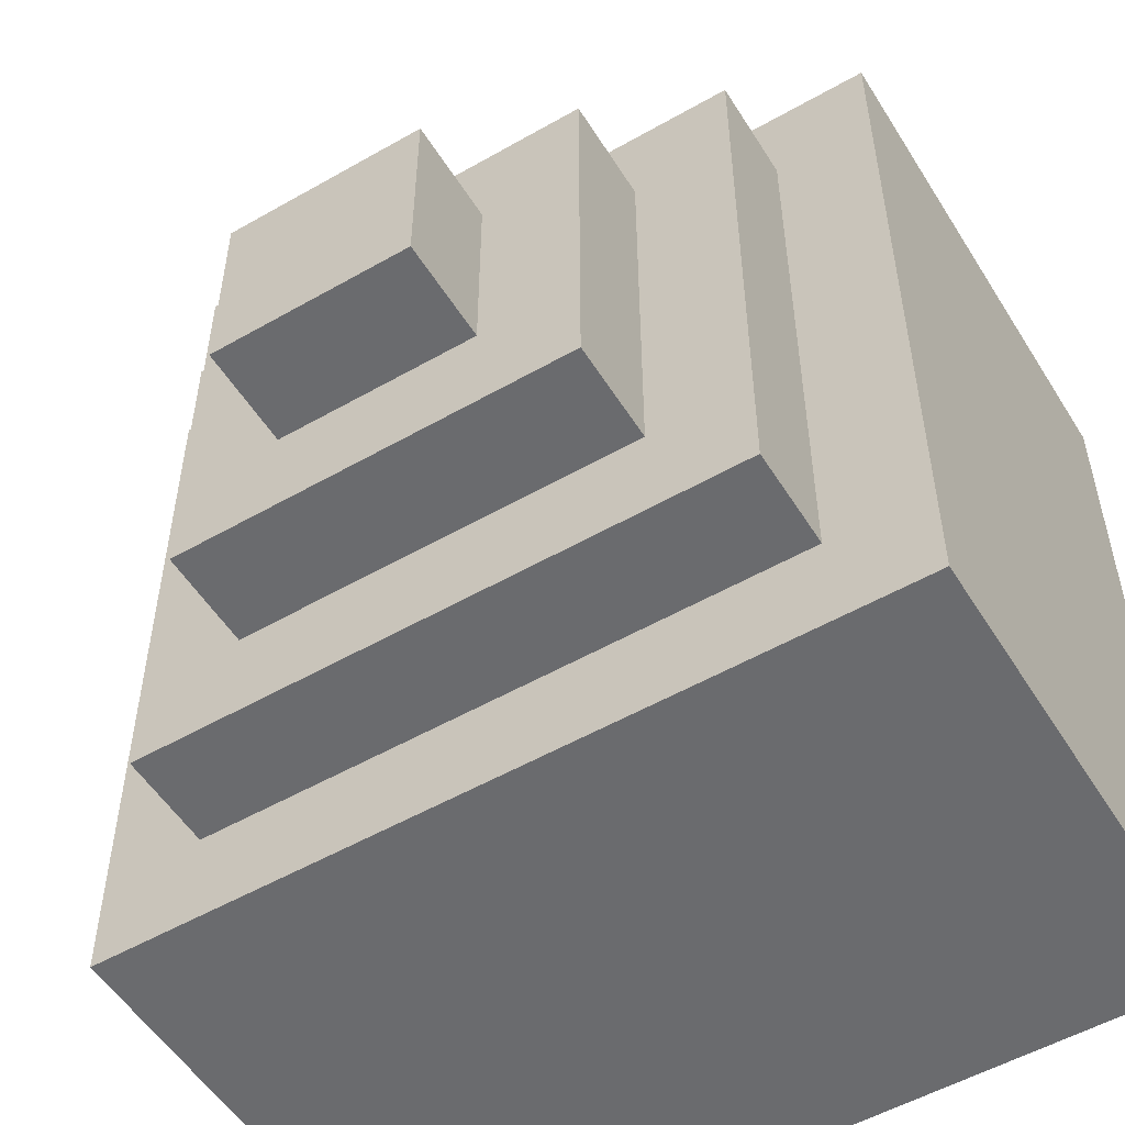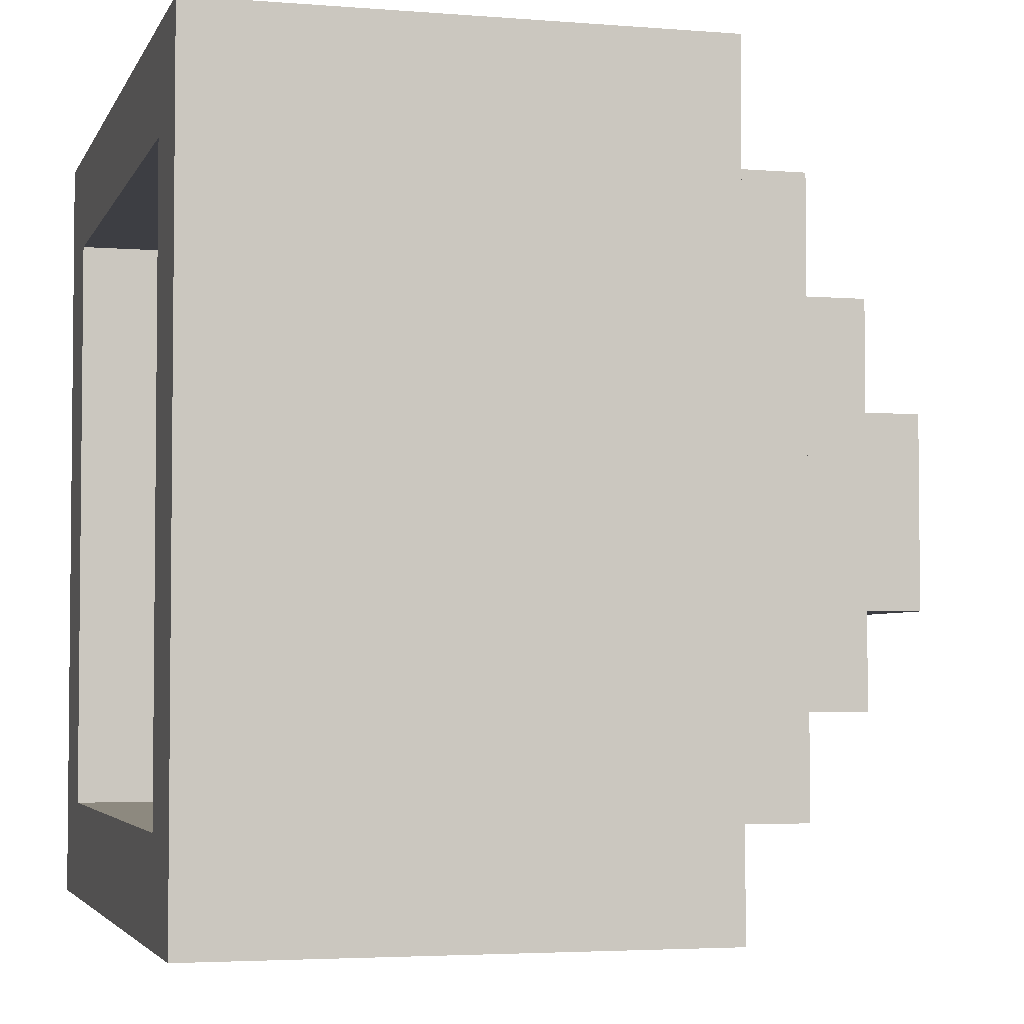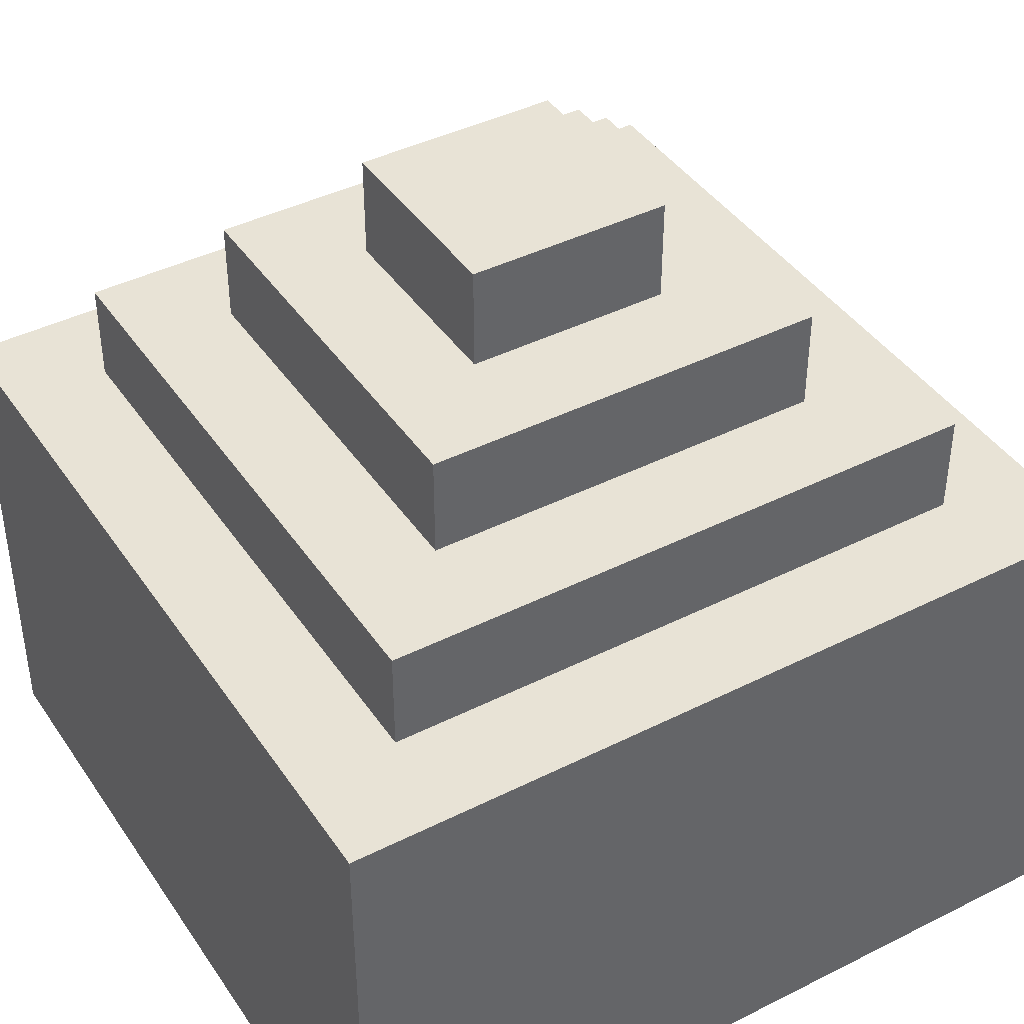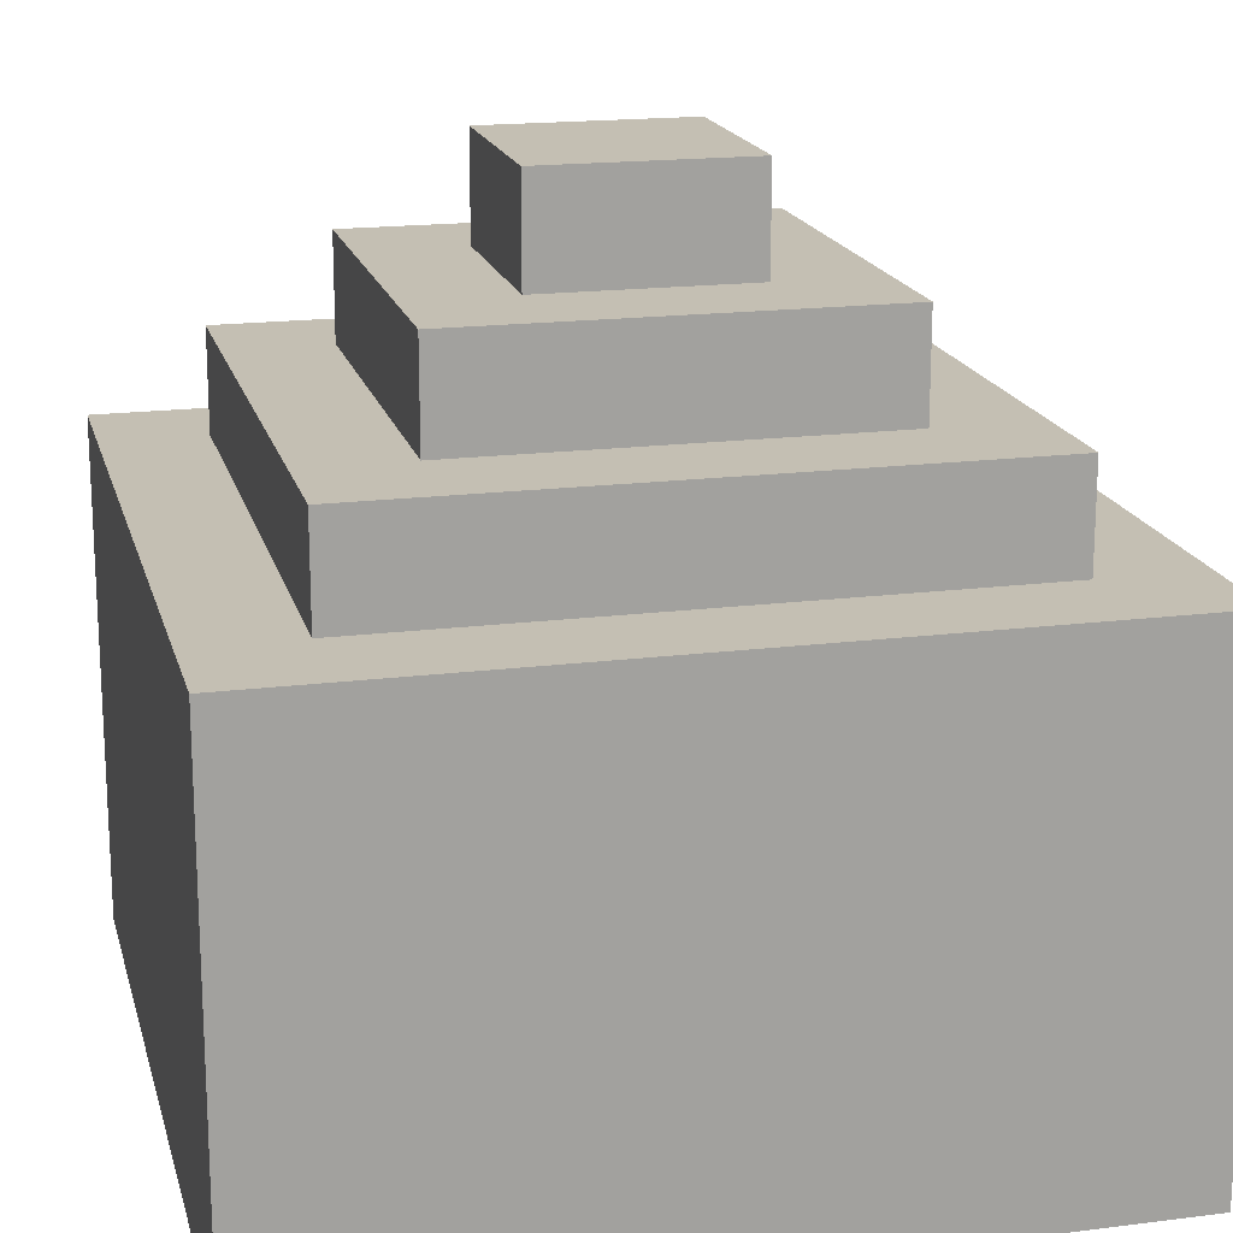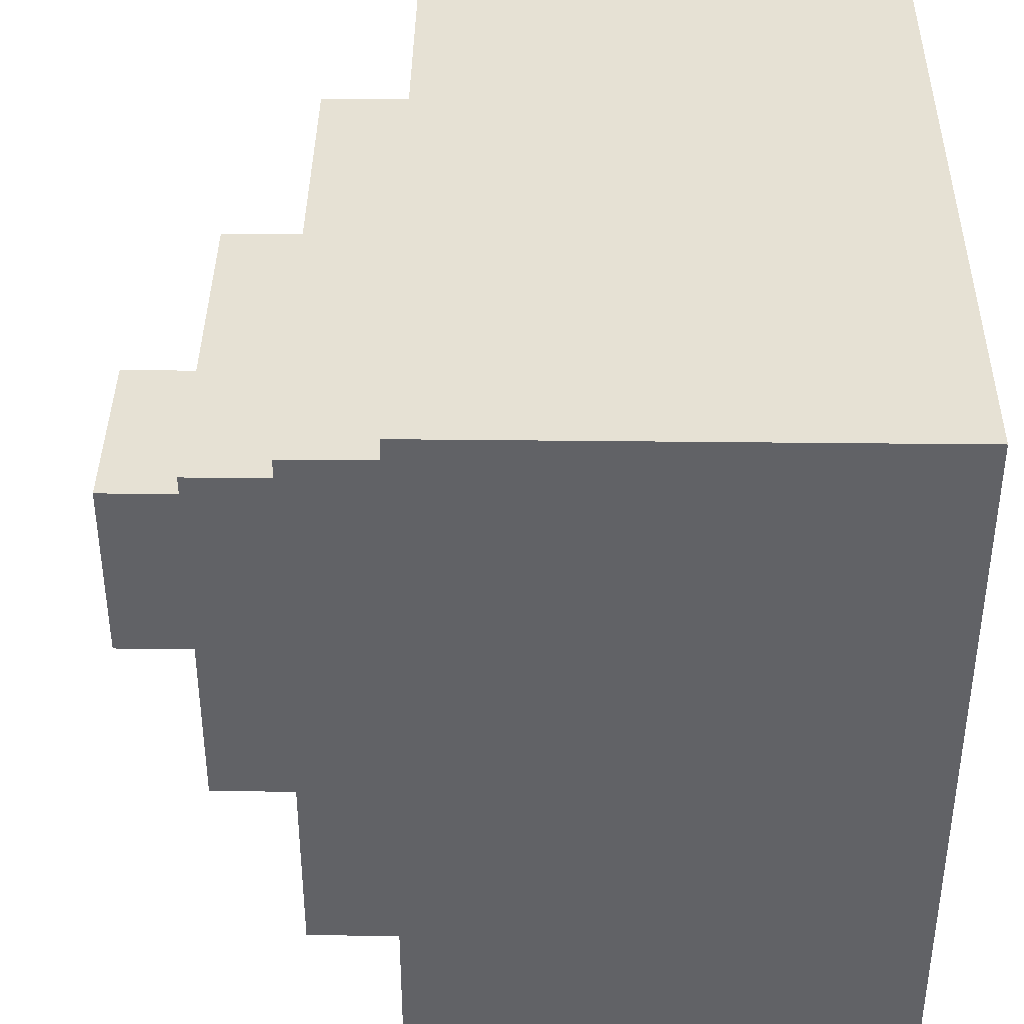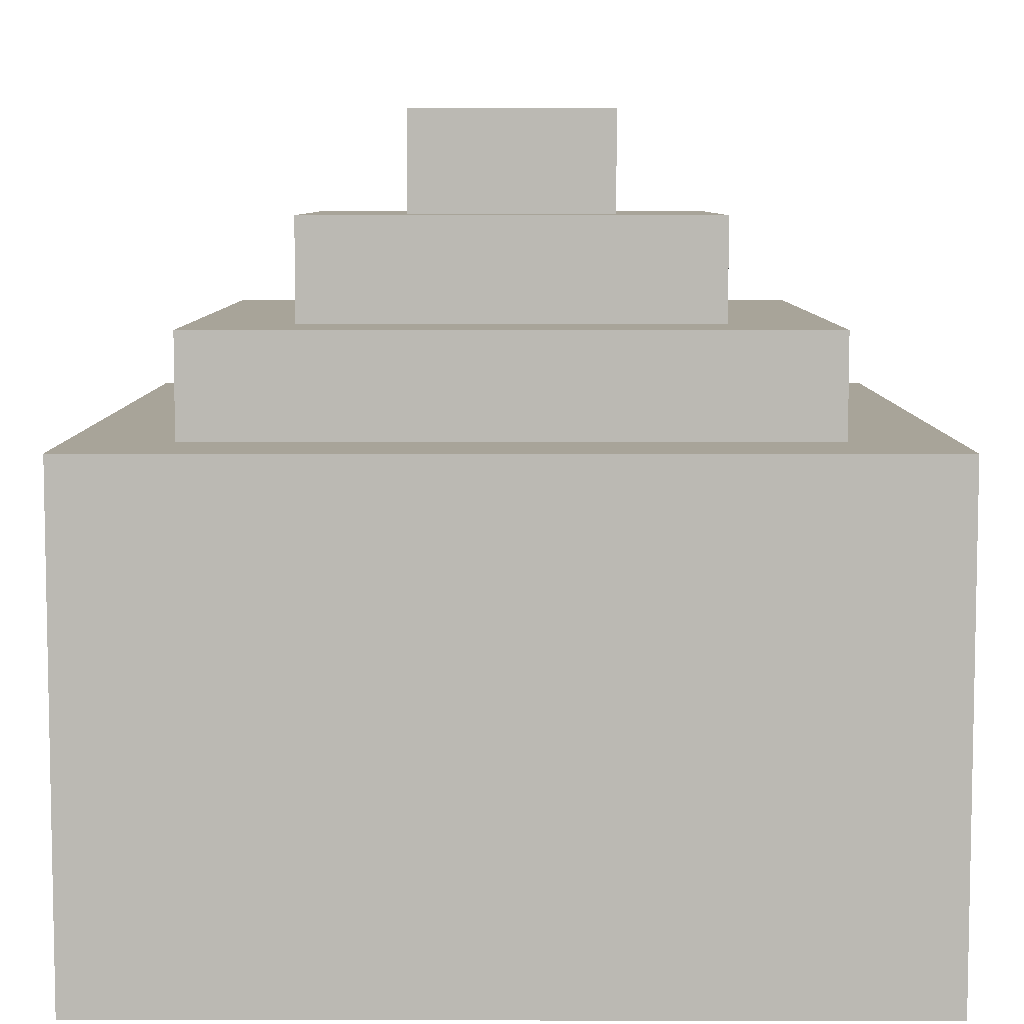
<metadata>
{"format":"obj","ext":"obj","renderer":"f3d","projection":"perspective","resolution":1024,"background":"white","views":[{"elev":-53.4,"azim":-148.6,"up":"+Z"},{"elev":-3.7,"azim":74.7,"up":"+Z"},{"elev":41.8,"azim":-31.2,"up":"+Y"},{"elev":17.8,"azim":-13.9,"up":"+Y"},{"elev":39.2,"azim":-89.2,"up":"+Z"},{"elev":7.1,"azim":90.1,"up":"+Y"}]}
</metadata>
<code>
o
v 0 0.4 0
v 0 0.4 -0.8
v 0 0.8 0
v 0 0.8 -0.8
v 0 0.9 0
v 0 0.9 -0.8
v 0.1 0.9 -0.1
v 0.1 0.9 -0.7
v 0.1 1 -0.1
v 0.1 1 -0.7
v 0.2 1 -0.2
v 0.2 1 -0.6
v 0.2 1.1 -0.2
v 0.2 1.1 -0.6
v 0.3 1.1 -0.3
v 0.3 1.1 -0.5
v 0.3 1.2 -0.3
v 0.3 1.2 -0.5
v 0.7 0.4 -0.1
v 0.7 0.4 -0.7
v 0.7 0.7 -0.1
v 0.7 0.8 -0.1
v 0.7 0.8 -0.7
v 0.1 0.4 -0.1
v 0.1 0.4 -0.7
v 0.1 0.8 -0.1
v 0.1 0.8 -0.7
v 0.5 1.1 -0.3
v 0.5 1.1 -0.5
v 0.5 1.2 -0.3
v 0.5 1.2 -0.5
v 0.6 1 -0.2
v 0.6 1 -0.6
v 0.6 1.1 -0.2
v 0.6 1.1 -0.6
v 0.7 0.9 -0.1
v 0.7 0.9 -0.7
v 0.7 1 -0.1
v 0.7 1 -0.7
v 0.8 0.4 0
v 0.8 0.4 -0.8
v 0.8 0.8 0
v 0.8 0.8 -0.8
v 0.8 0.9 0
v 0.8 0.9 -0.8
v 0 0.4 0
v 0 0.8 0
v 0 0.9 0
v 0.2 0.7 0
v 0.2 0.8 0
v 0.3 0.4 0
v 0.3 0.6 0
v 0.3 0.7 0
v 0.3 0.8 0
v 0.4 0.4 0
v 0.4 0.6 0
v 0.6 0.7 0
v 0.6 0.8 0
v 0.7 0.7 0
v 0.7 0.8 0
v 0.8 0.4 0
v 0.8 0.8 0
v 0.8 0.9 0
v 0.1 0.9 -0.1
v 0.1 1 -0.1
v 0.7 0.9 -0.1
v 0.7 1 -0.1
v 0.2 1 -0.2
v 0.2 1.1 -0.2
v 0.6 1 -0.2
v 0.6 1.1 -0.2
v 0.3 1.1 -0.3
v 0.3 1.2 -0.3
v 0.5 1.1 -0.3
v 0.5 1.2 -0.3
v 0.1 0.4 -0.7
v 0.1 0.8 -0.7
v 0.7 0.4 -0.7
v 0.7 0.8 -0.7
v 0.1 0.4 -0.1
v 0.1 0.8 -0.1
v 0.2 0.7 -0.1
v 0.2 0.8 -0.1
v 0.3 0.4 -0.1
v 0.3 0.6 -0.1
v 0.3 0.7 -0.1
v 0.3 0.8 -0.1
v 0.4 0.4 -0.1
v 0.4 0.6 -0.1
v 0.6 0.7 -0.1
v 0.6 0.8 -0.1
v 0.7 0.4 -0.1
v 0.7 0.7 -0.1
v 0.7 0.8 -0.1
v 0.3 1.1 -0.5
v 0.3 1.2 -0.5
v 0.5 1.1 -0.5
v 0.5 1.2 -0.5
v 0.2 1 -0.6
v 0.2 1.1 -0.6
v 0.6 1 -0.6
v 0.6 1.1 -0.6
v 0.1 0.9 -0.7
v 0.1 1 -0.7
v 0.7 0.9 -0.7
v 0.7 1 -0.7
v 0 0.4 -0.8
v 0 0.8 -0.8
v 0 0.9 -0.8
v 0.8 0.4 -0.8
v 0.8 0.8 -0.8
v 0.8 0.9 -0.8
v 0 0.4 0
v 0.3 0.4 0
v 0.4 0.4 0
v 0.8 0.4 0
v 0.1 0.4 -0.1
v 0.3 0.4 -0.1
v 0.4 0.4 -0.1
v 0.7 0.4 -0.1
v 0.1 0.4 -0.7
v 0.7 0.4 -0.7
v 0 0.4 -0.8
v 0.8 0.4 -0.8
v 0.1 0.8 -0.1
v 0.2 0.8 -0.1
v 0.3 0.8 -0.1
v 0.6 0.8 -0.1
v 0.7 0.8 -0.1
v 0.1 0.8 -0.7
v 0.7 0.8 -0.7
v 0 0.9 0
v 0.8 0.9 0
v 0.1 0.9 -0.1
v 0.7 0.9 -0.1
v 0.1 0.9 -0.7
v 0.7 0.9 -0.7
v 0 0.9 -0.8
v 0.8 0.9 -0.8
v 0.1 1 -0.1
v 0.7 1 -0.1
v 0.2 1 -0.2
v 0.6 1 -0.2
v 0.2 1 -0.6
v 0.6 1 -0.6
v 0.1 1 -0.7
v 0.7 1 -0.7
v 0.2 1.1 -0.2
v 0.6 1.1 -0.2
v 0.3 1.1 -0.3
v 0.5 1.1 -0.3
v 0.3 1.1 -0.5
v 0.5 1.1 -0.5
v 0.2 1.1 -0.6
v 0.6 1.1 -0.6
v 0.3 1.2 -0.3
v 0.5 1.2 -0.3
v 0.3 1.2 -0.5
v 0.5 1.2 -0.5
f 3 2 1
f 4 2 3
f 5 4 3
f 6 4 5
f 9 8 7
f 10 8 9
f 13 12 11
f 14 12 13
f 17 16 15
f 18 16 17
f 21 20 19
f 22 20 21
f 23 20 22
f 24 25 26
f 26 25 27
f 28 29 30
f 30 29 31
f 32 33 34
f 34 33 35
f 36 37 38
f 38 37 39
f 40 41 42
f 42 41 43
f 42 43 44
f 44 43 45
f 49 47 46
f 50 48 47
f 50 47 49
f 51 49 46
f 52 49 51
f 53 50 49
f 53 49 52
f 54 48 50
f 54 50 53
f 55 52 51
f 56 53 52
f 56 52 55
f 56 54 53
f 57 56 55
f 57 54 56
f 58 48 54
f 58 54 57
f 59 57 55
f 59 58 57
f 60 48 58
f 60 58 59
f 61 59 55
f 61 60 59
f 62 48 60
f 62 60 61
f 63 48 62
f 66 65 64
f 67 65 66
f 70 69 68
f 71 69 70
f 74 73 72
f 75 73 74
f 78 77 76
f 79 77 78
f 80 81 82
f 82 81 83
f 80 82 84
f 84 82 85
f 82 83 86
f 85 82 86
f 86 83 87
f 84 85 88
f 85 86 89
f 88 85 89
f 86 87 89
f 88 89 90
f 89 87 90
f 90 87 91
f 88 90 92
f 90 91 93
f 92 90 93
f 93 91 94
f 95 96 97
f 97 96 98
f 99 100 101
f 101 100 102
f 103 104 105
f 105 104 106
f 107 108 110
f 108 109 111
f 110 108 111
f 111 109 112
f 117 114 113
f 118 115 114
f 118 114 117
f 119 116 115
f 119 115 118
f 120 116 119
f 121 117 113
f 122 116 120
f 123 121 113
f 123 122 121
f 124 116 122
f 124 122 123
f 130 126 125
f 130 129 128
f 130 128 127
f 130 127 126
f 131 129 130
f 132 133 134
f 134 133 135
f 132 134 136
f 135 133 137
f 132 136 138
f 136 137 138
f 137 133 139
f 138 137 139
f 140 141 142
f 142 141 143
f 140 142 144
f 143 141 145
f 140 144 146
f 144 145 146
f 145 141 147
f 146 145 147
f 148 149 150
f 150 149 151
f 148 150 152
f 151 149 153
f 148 152 154
f 152 153 154
f 153 149 155
f 154 153 155
f 156 157 158
f 158 157 159

</code>
